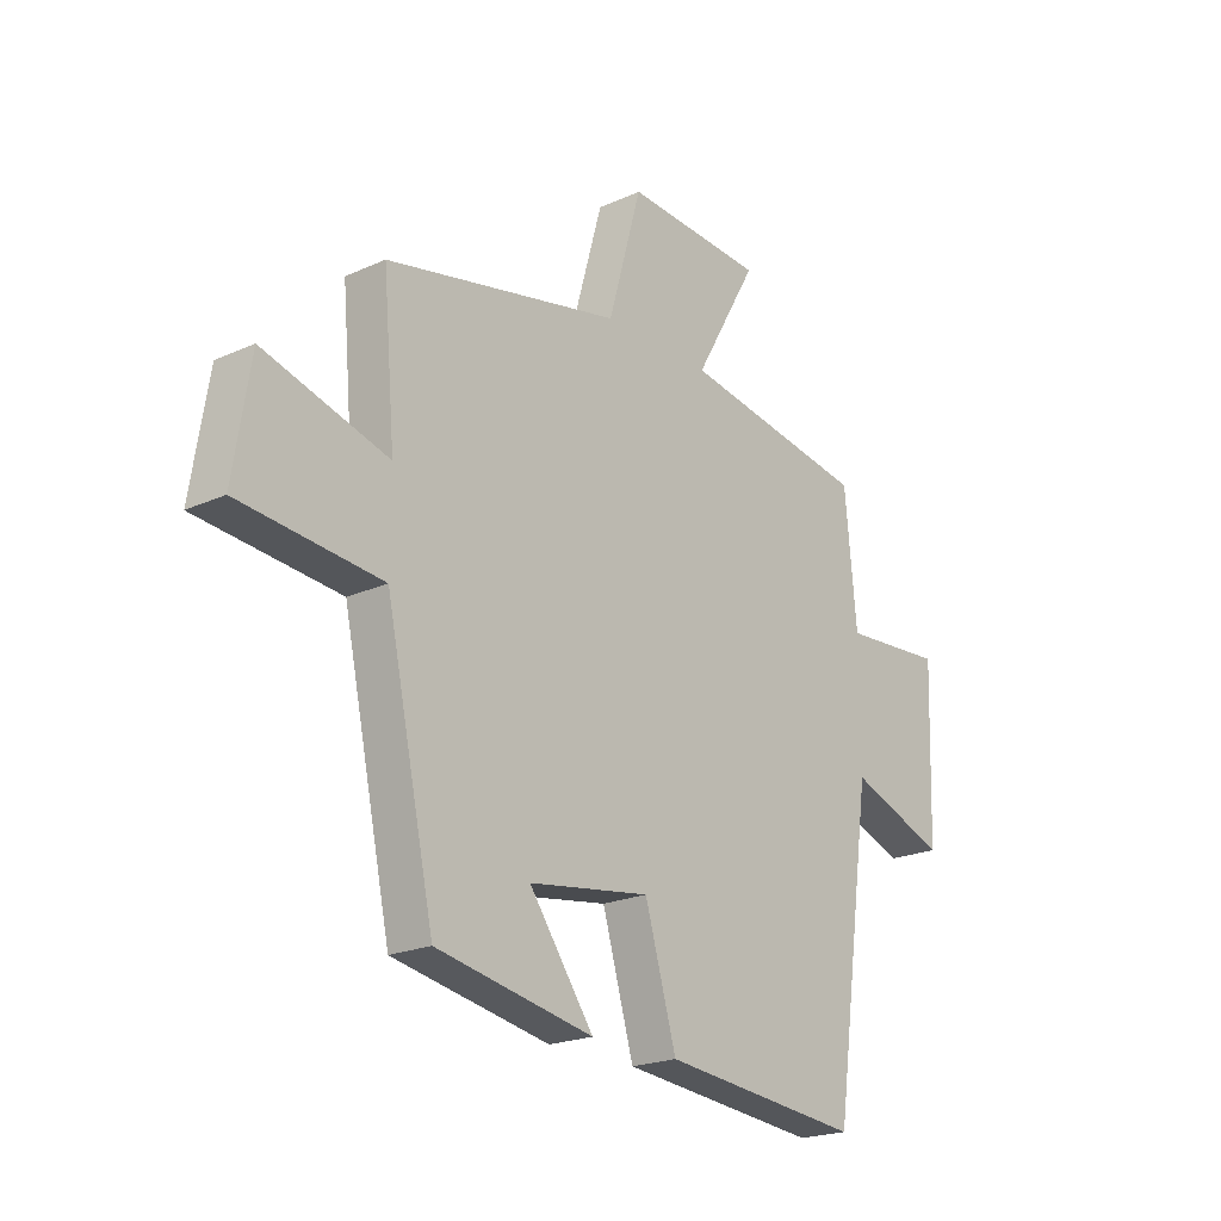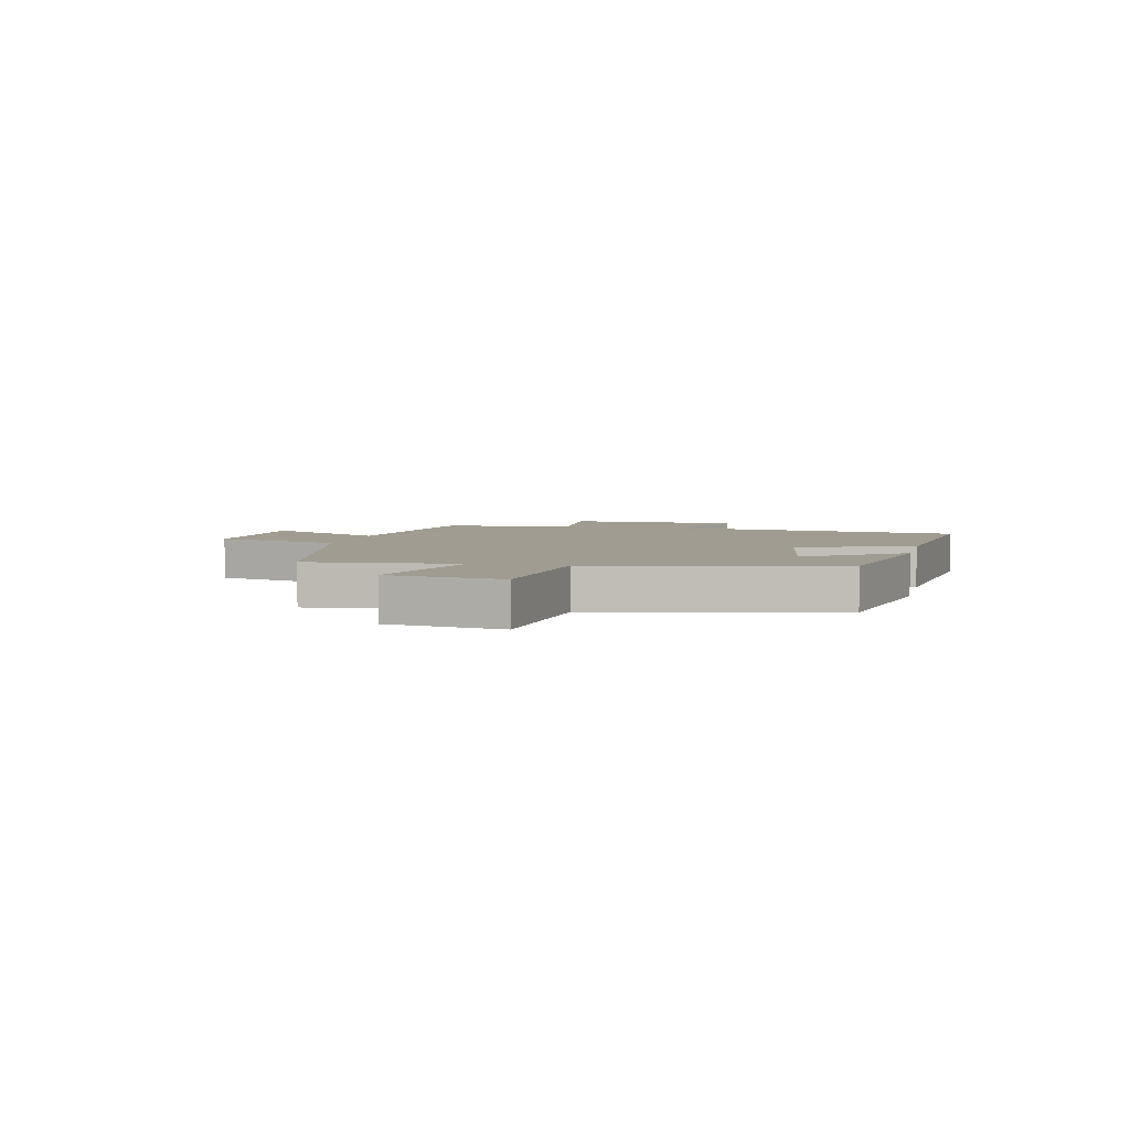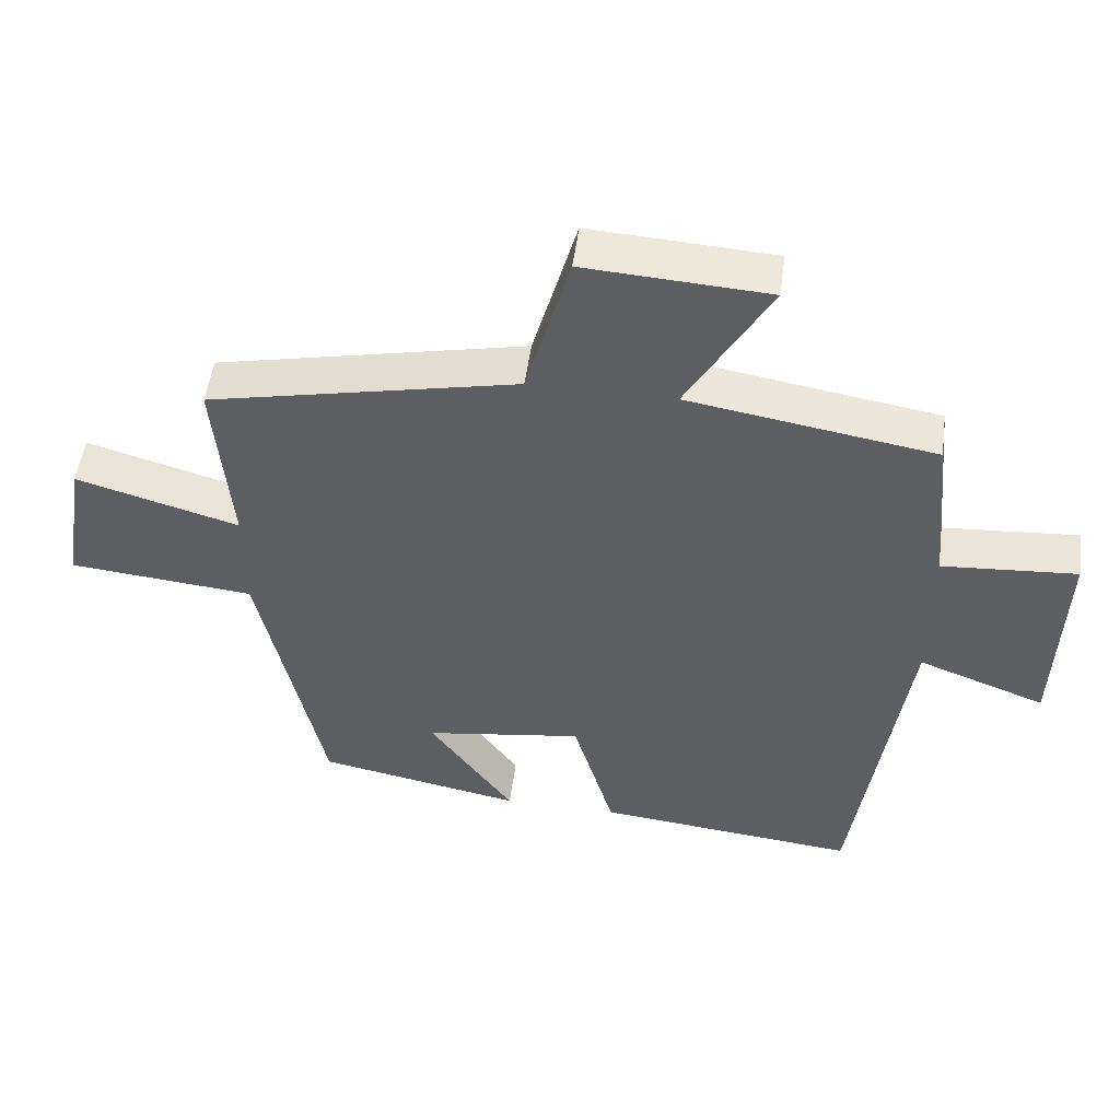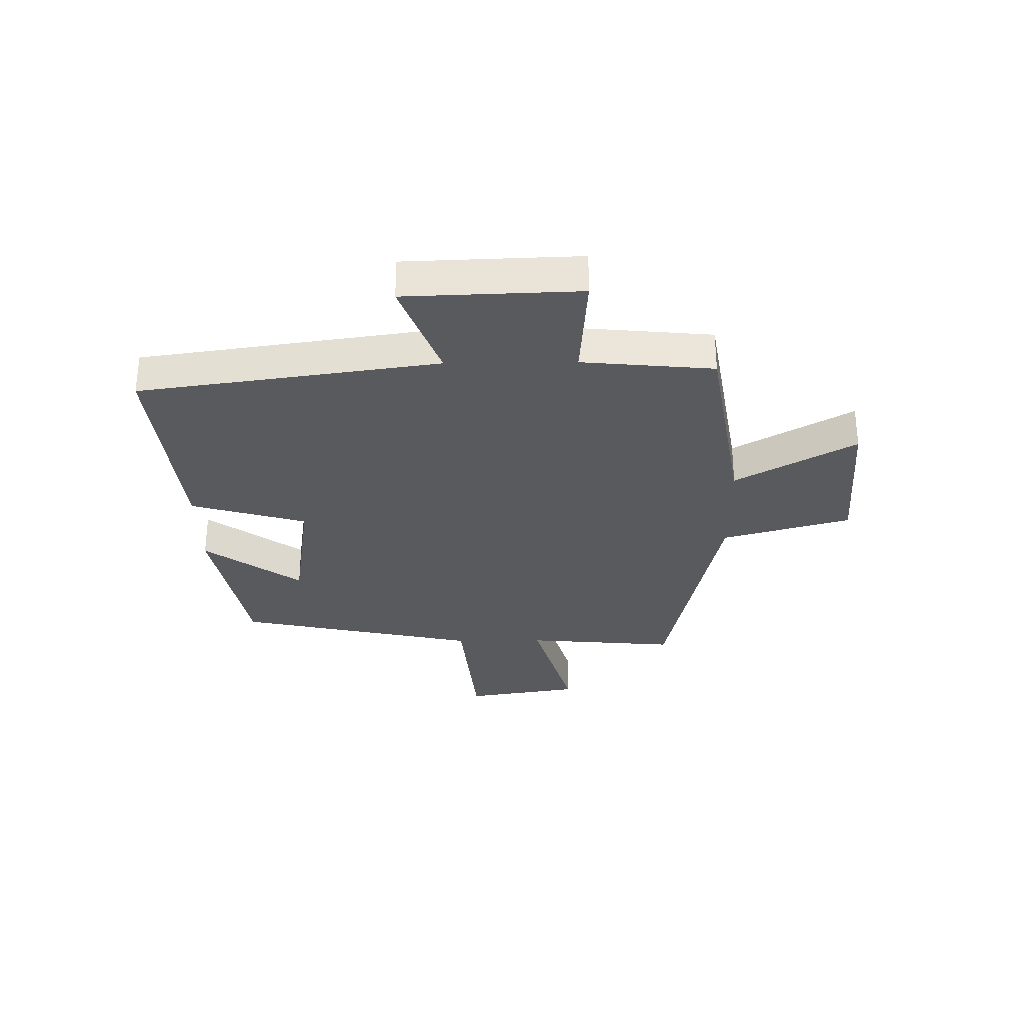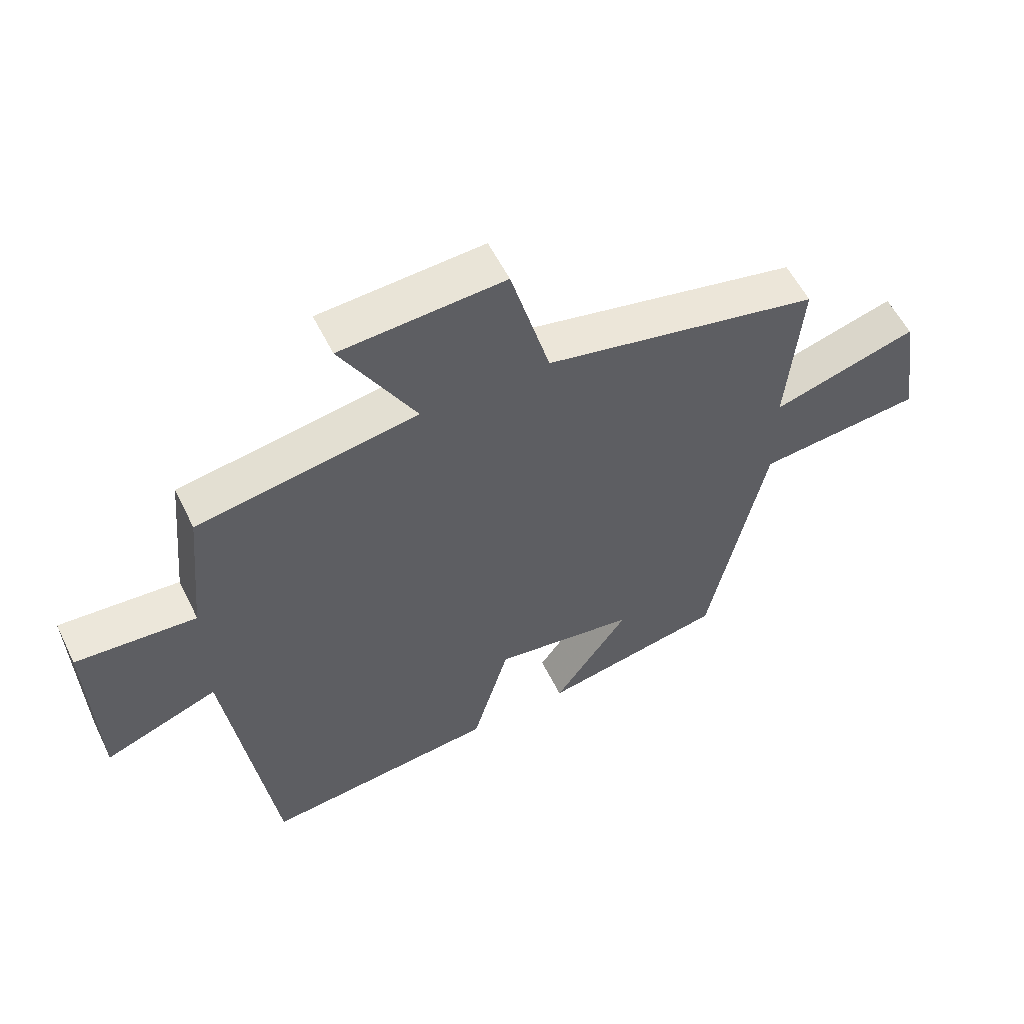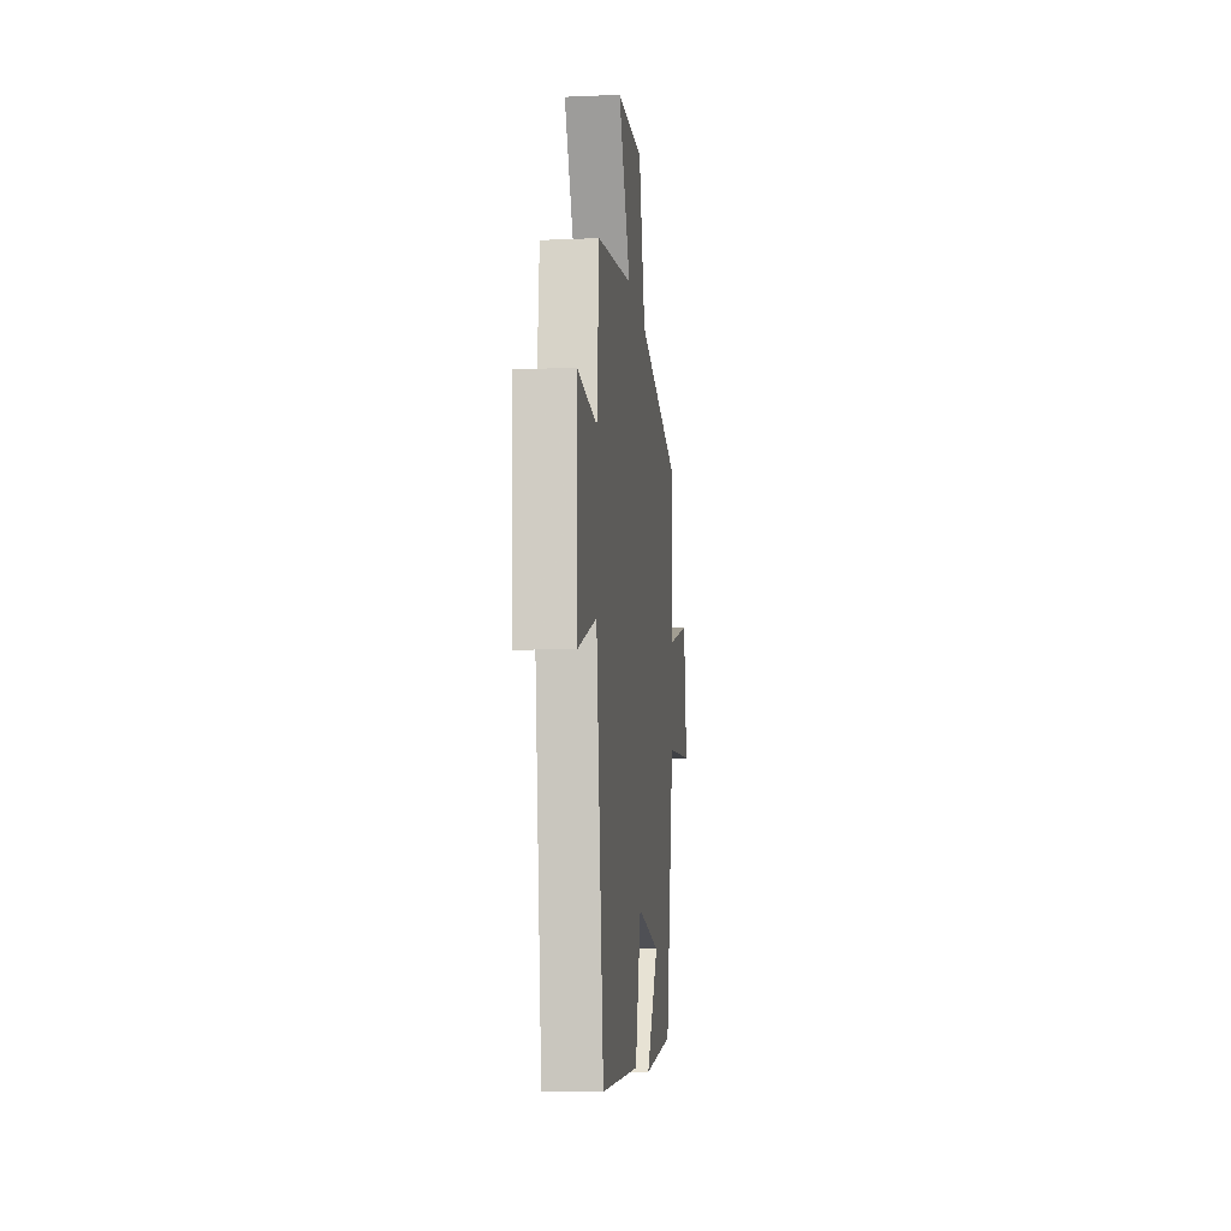
<metadata>
{"format":"obj","ext":"obj","renderer":"f3d","projection":"perspective","resolution":1024,"background":"white","views":[{"elev":-21.2,"azim":129.0,"up":"+Z"},{"elev":4.3,"azim":102.8,"up":"+Y"},{"elev":51.1,"azim":-172.4,"up":"+Z"},{"elev":-31.1,"azim":-89.2,"up":"+Y"},{"elev":56.4,"azim":-26.0,"up":"+Z"},{"elev":-10.9,"azim":-84.0,"up":"+Z"}]}
</metadata>
<code>
v -0.478 0.07 0.442
v -0.126 0.07 0.5
v -0.245 0.07 0.709
v 0.017 0.07 0.725
v 0.08 0.07 0.5
v 0.523 0.07 0.405
v 0.5 0.07 0.14
v 0.734 0.07 0.207
v 0.766 0.07 0.005
v 0.5 0.07 -0.02
v 0.409 0.07 -0.444
v 0.115 0.07 -0.5
v 0.236 0.07 -0.331
v 0.008 0.07 -0.297
v -0.051 0.07 -0.5
v -0.426 0.07 -0.538
v -0.5 0.07 -0.013
v -0.682 0.07 -0.081
v -0.692 0.07 0.225
v -0.5 0.07 0.211
v -0.478 0 0.442
v -0.126 0 0.5
v -0.245 0 0.709
v 0.017 0 0.725
v 0.08 0 0.5
v 0.523 0 0.405
v 0.5 0 0.14
v 0.734 0 0.207
v 0.766 0 0.005
v 0.5 0 -0.02
v 0.409 0 -0.444
v 0.115 0 -0.5
v 0.236 0 -0.331
v 0.008 0 -0.297
v -0.051 0 -0.5
v -0.426 0 -0.538
v -0.5 0 -0.013
v -0.682 0 -0.081
v -0.692 0 0.225
v -0.5 0 0.211
f 17 18 19 20
f 20 1 2
f 17 20 2
f 16 17 2
f 15 16 2
f 14 15 2
f 13 14 2
f 10 11 12 13
f 10 13 2
f 7 8 9 10
f 7 10 2 3
f 5 6 7
f 5 7 3
f 3 4 5
f 40 39 38 37
f 22 21 40
f 22 40 37
f 22 37 36
f 22 36 35
f 22 35 34
f 22 34 33
f 33 32 31 30
f 22 33 30
f 30 29 28 27
f 23 22 30 27
f 27 26 25
f 23 27 25
f 25 24 23
f 1 21 22 2
f 2 22 23 3
f 3 23 24 4
f 4 24 25 5
f 5 25 26 6
f 6 26 27 7
f 7 27 28 8
f 8 28 29 9
f 9 29 30 10
f 10 30 31 11
f 11 31 32 12
f 12 32 33 13
f 13 33 34 14
f 14 34 35 15
f 15 35 36 16
f 16 36 37 17
f 17 37 38 18
f 18 38 39 19
f 19 39 40 20
f 20 40 21 1

</code>
